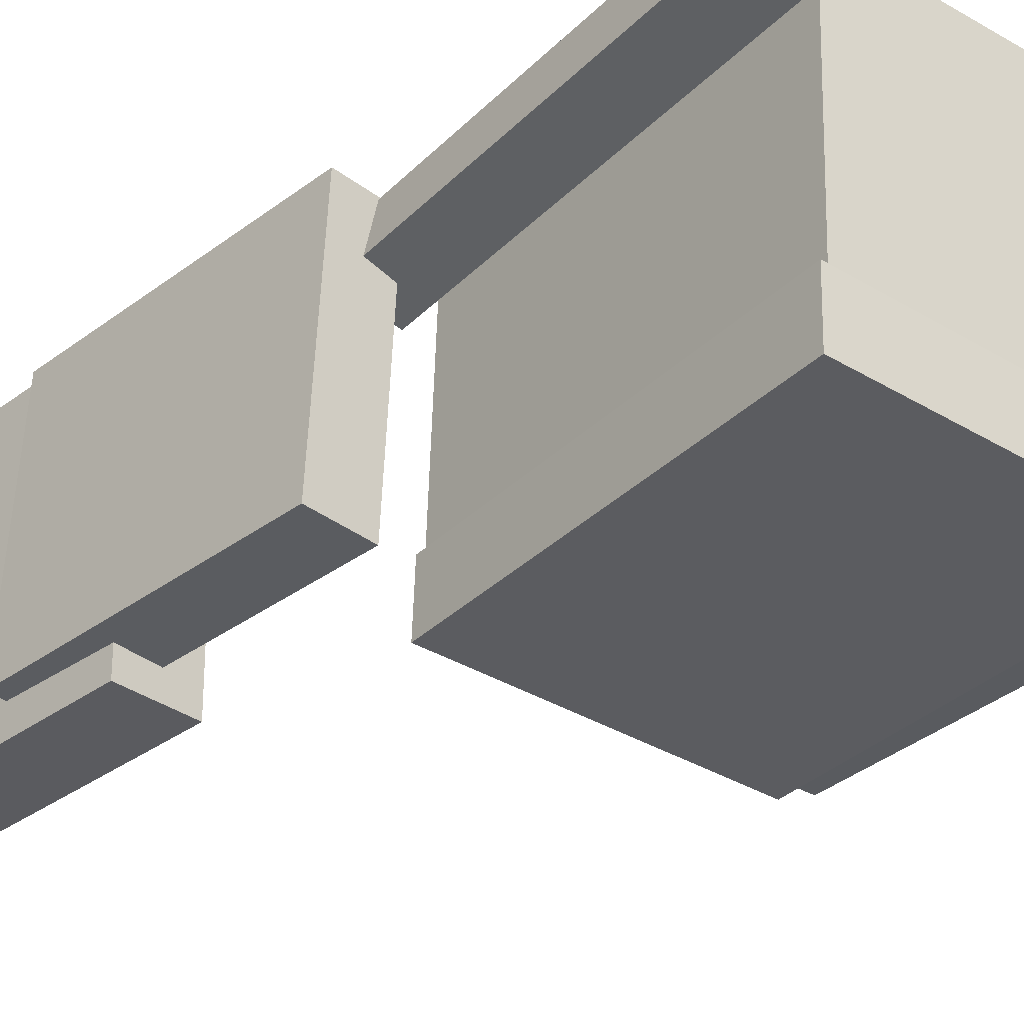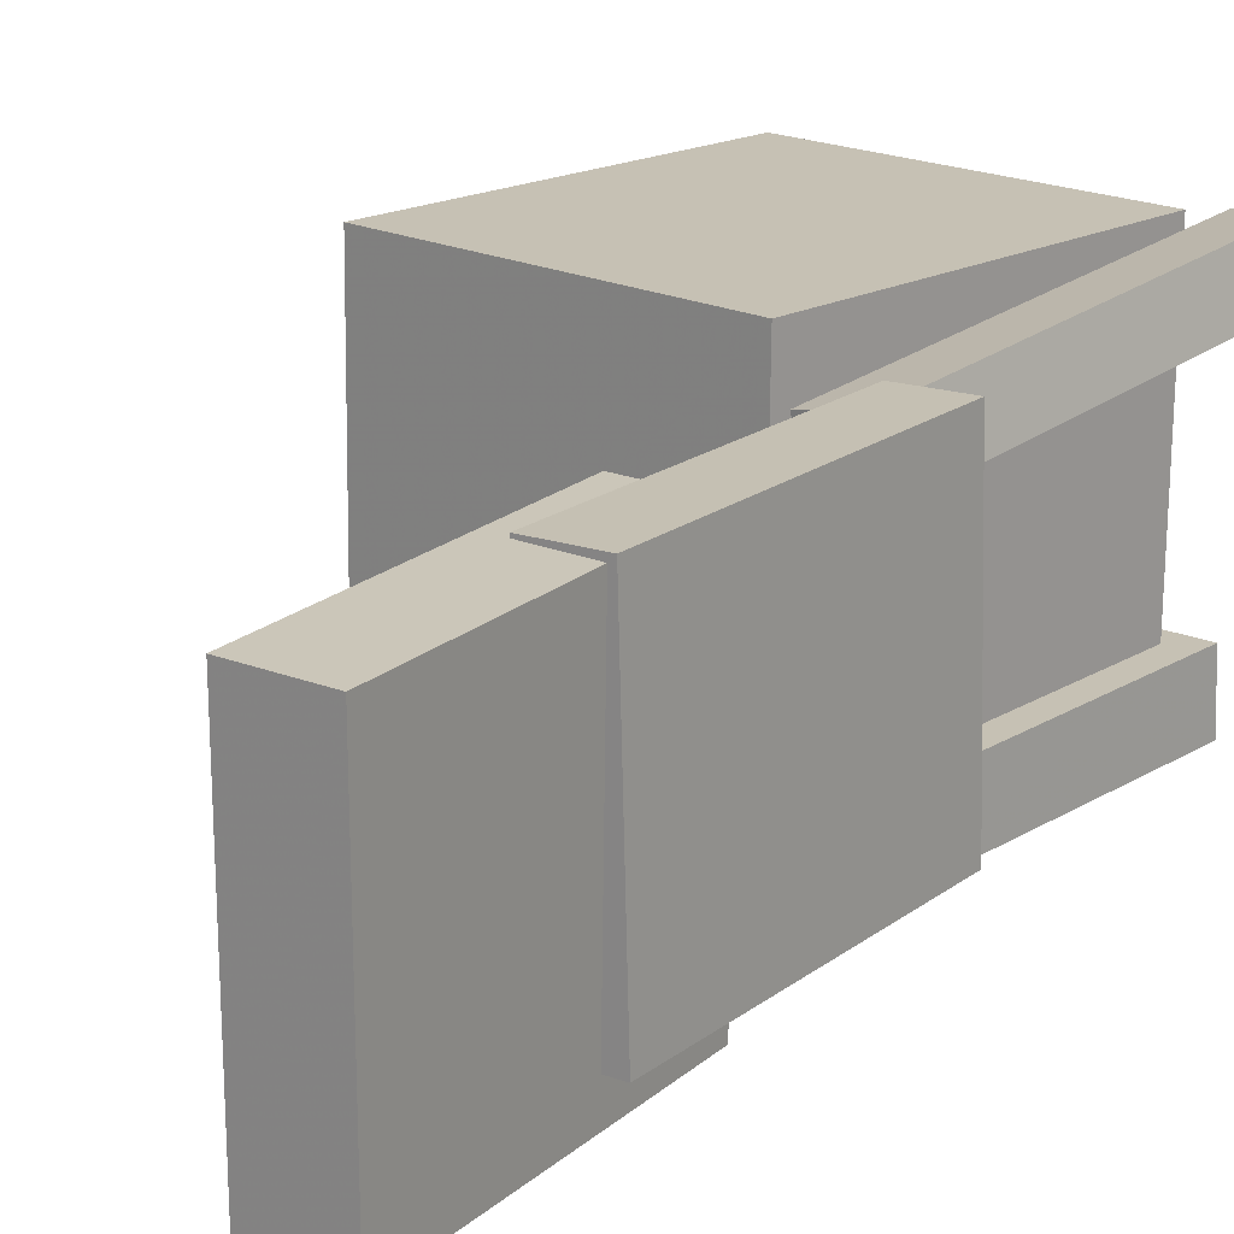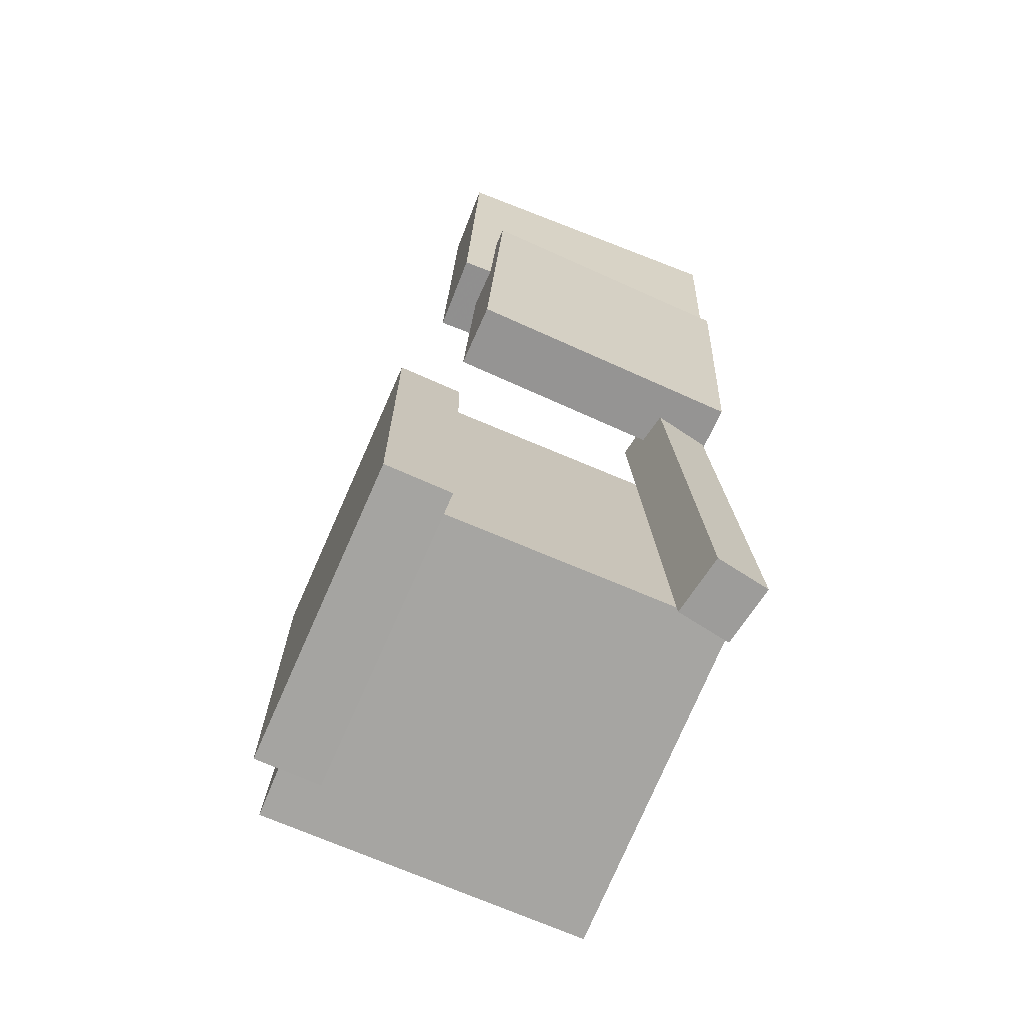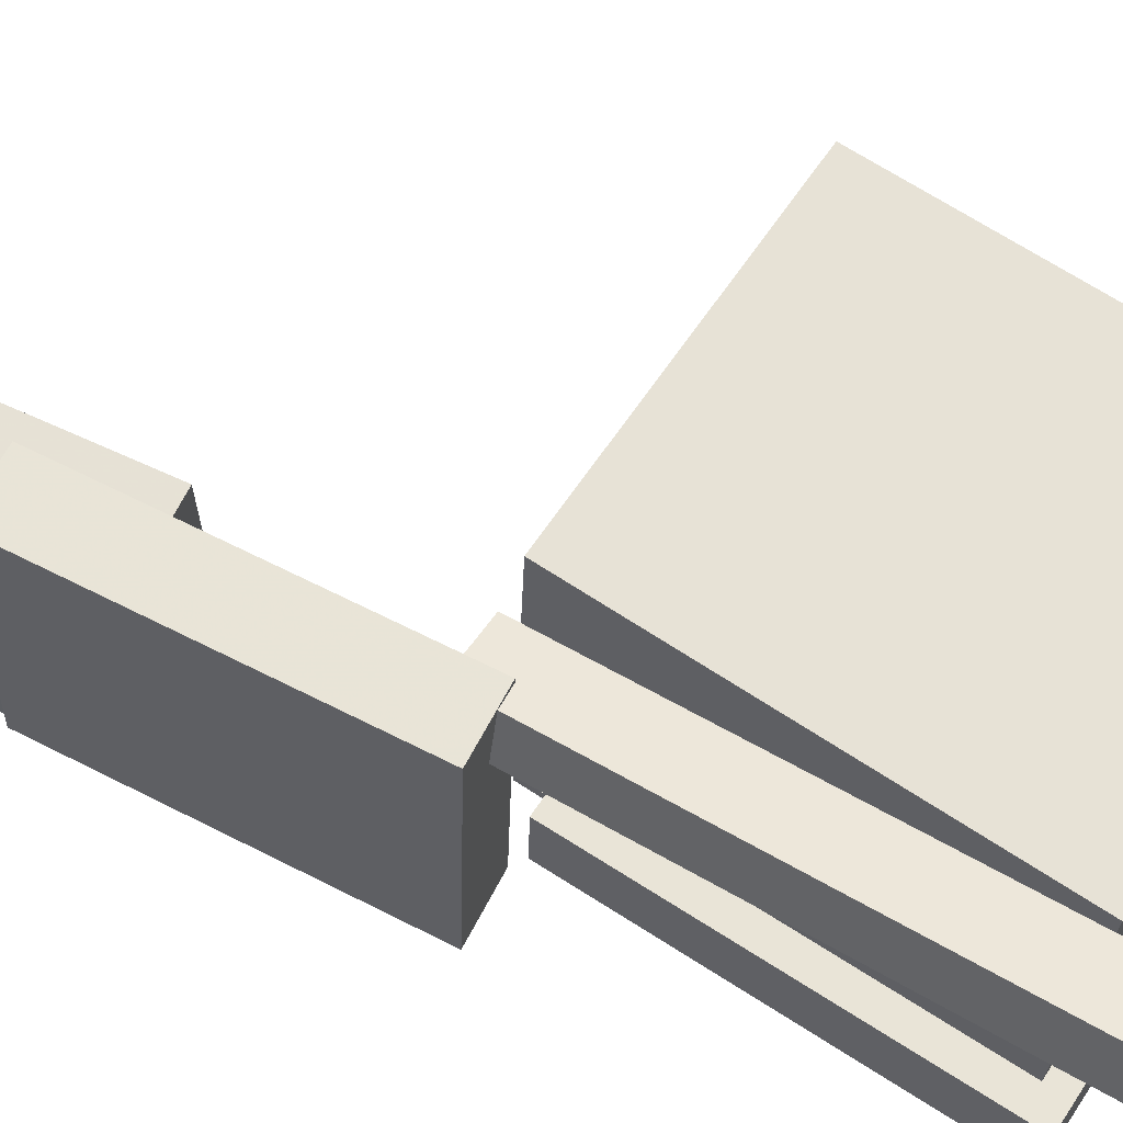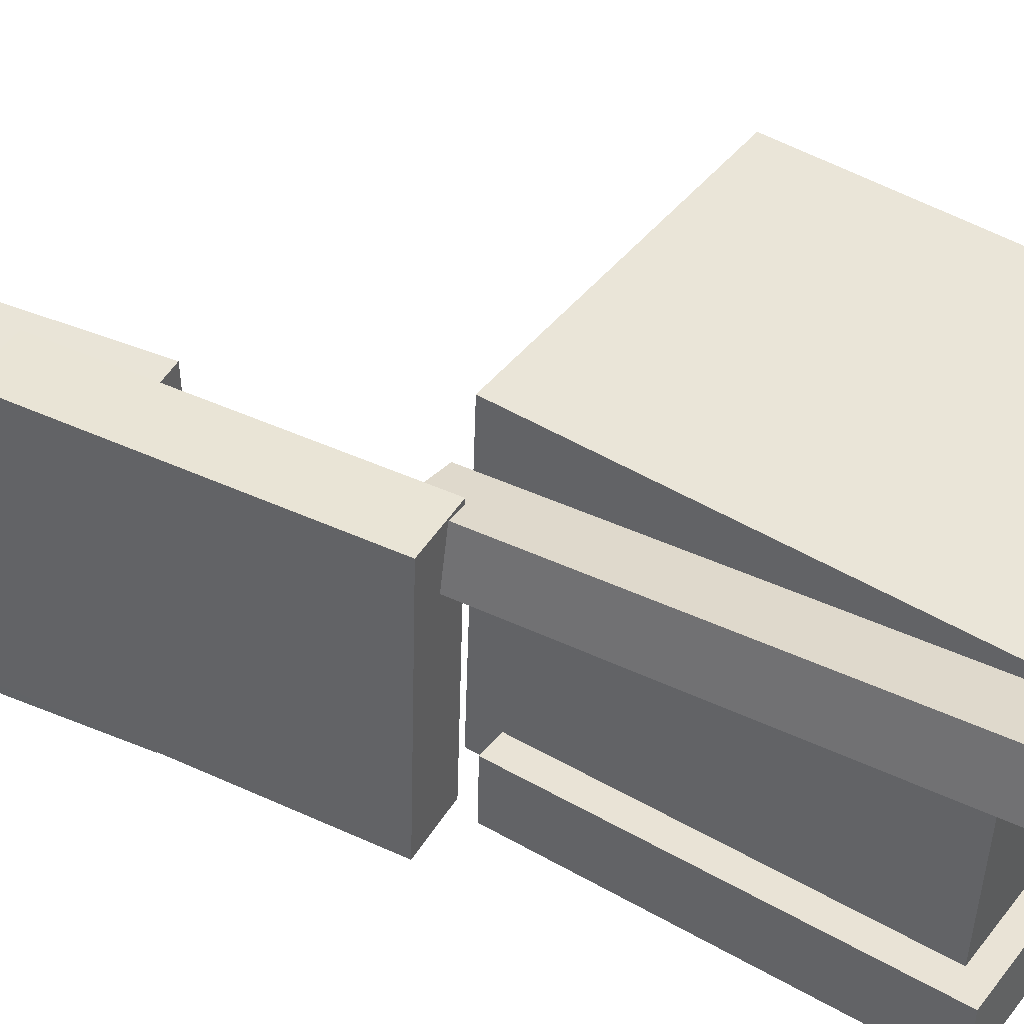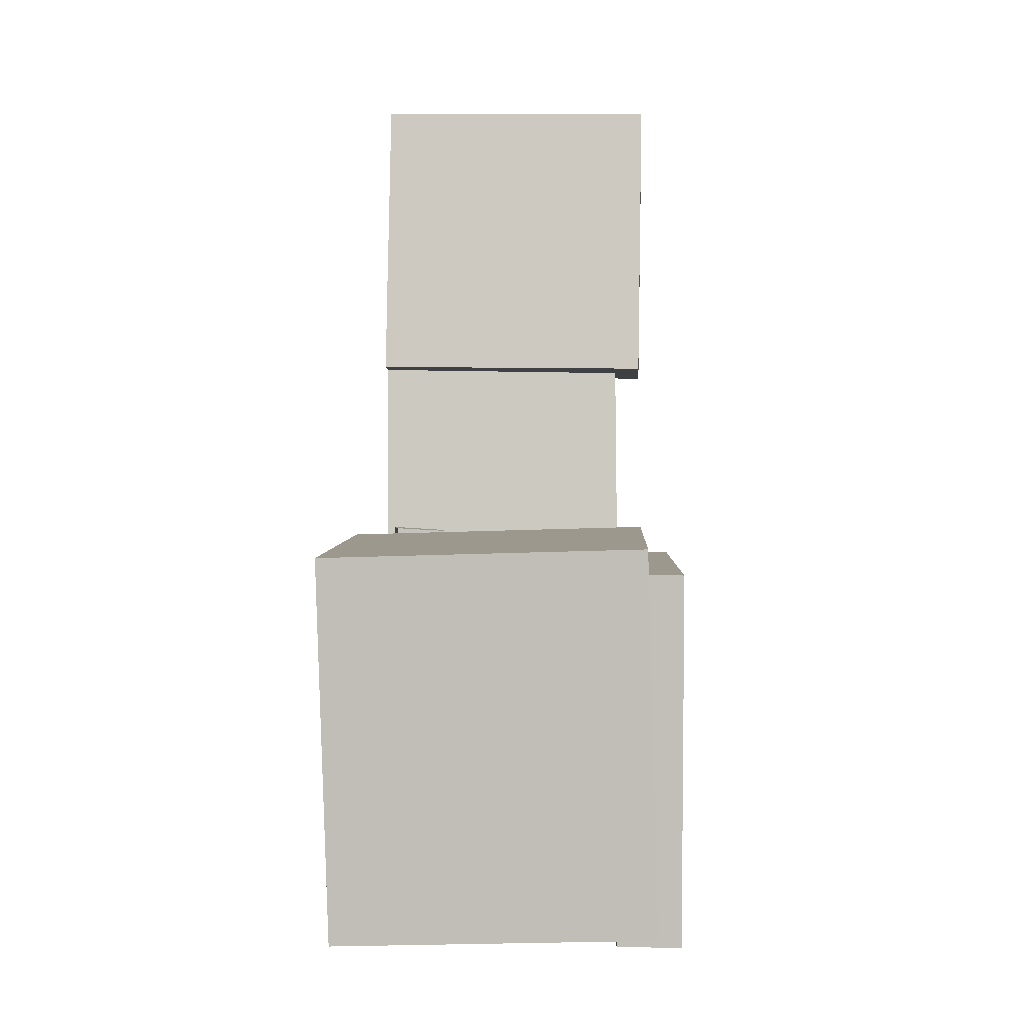
<metadata>
{"format":"obj","ext":"obj","renderer":"f3d","projection":"perspective","resolution":1024,"background":"white","views":[{"elev":-33.3,"azim":-38.7,"up":"+Z"},{"elev":20.2,"azim":-138.5,"up":"+Z"},{"elev":-72.1,"azim":-111.7,"up":"+Y"},{"elev":63.6,"azim":-57.8,"up":"+Z"},{"elev":43.6,"azim":-56.8,"up":"+Z"},{"elev":2.0,"azim":93.3,"up":"+Y"}]}
</metadata>
<code>
v -0.1262 -0.01323 0.1124
v -0.1347 -0.01584 0.07216
v -0.1209 -0.3444 0.1328
v -0.1294 -0.347 0.09255
v -0.0824 -0.0131 0.1031
v -0.09085 -0.01571 0.06294
v -0.0771 -0.3443 0.1235
v -0.08555 -0.3469 0.08334
f 1.0 7.0 5.0
f 1.0 3.0 7.0
f 1.0 4.0 3.0
f 1.0 2.0 4.0
f 3.0 8.0 7.0
f 3.0 4.0 8.0
f 5.0 7.0 8.0
f 5.0 8.0 6.0
f 1.0 5.0 6.0
f 1.0 6.0 2.0
f 2.0 6.0 8.0
f 2.0 8.0 4.0
v -0.0714 -0.08251 -0.1002
v -0.06896 -0.08745 0.112
v -0.07102 -0.02385 -0.09887
v -0.06858 -0.02879 0.1134
v 0.1174 -0.08369 -0.1024
v 0.1198 -0.08863 0.1098
v 0.1178 -0.02503 -0.1011
v 0.1202 -0.02997 0.1112
f 9.0 15.0 13.0
f 9.0 11.0 15.0
f 9.0 12.0 11.0
f 9.0 10.0 12.0
f 11.0 16.0 15.0
f 11.0 12.0 16.0
f 13.0 15.0 16.0
f 13.0 16.0 14.0
f 9.0 13.0 14.0
f 9.0 14.0 10.0
f 10.0 14.0 16.0
f 10.0 16.0 12.0
v -0.1873 0.2042 -0.08307
v -0.1793 0.2024 0.1199
v -0.14 0.2085 -0.0849
v -0.1319 0.2067 0.1181
v -0.1651 -0.04192 -0.08617
v -0.1571 -0.04376 0.1168
v -0.1178 -0.03763 -0.08801
v -0.1097 -0.03946 0.115
f 17.0 23.0 21.0
f 17.0 19.0 23.0
f 17.0 20.0 19.0
f 17.0 18.0 20.0
f 19.0 24.0 23.0
f 19.0 20.0 24.0
f 21.0 23.0 24.0
f 21.0 24.0 22.0
f 17.0 21.0 22.0
f 17.0 22.0 18.0
f 18.0 22.0 24.0
f 18.0 24.0 20.0
v 0.1744 -0.3082 -0.1202
v -0.07853 -0.3023 -0.1166
v 0.1812 -0.01673 -0.1119
v -0.0717 -0.01091 -0.1083
v 0.1777 -0.3153 0.1259
v -0.0752 -0.3094 0.1295
v 0.1846 -0.02382 0.1342
v -0.06837 -0.018 0.1378
f 25.0 31.0 29.0
f 25.0 27.0 31.0
f 25.0 28.0 27.0
f 25.0 26.0 28.0
f 27.0 32.0 31.0
f 27.0 28.0 32.0
f 29.0 31.0 32.0
f 29.0 32.0 30.0
f 25.0 29.0 30.0
f 25.0 30.0 26.0
f 26.0 30.0 32.0
f 26.0 32.0 28.0
v -0.1319 0.353 -0.1087
v -0.1903 0.3462 -0.1092
v -0.1338 0.3552 0.1145
v -0.1921 0.3483 0.1141
v -0.1054 0.1266 -0.1064
v -0.1638 0.1198 -0.1068
v -0.1073 0.1288 0.1169
v -0.1657 0.1219 0.1165
f 33.0 39.0 37.0
f 33.0 35.0 39.0
f 33.0 36.0 35.0
f 33.0 34.0 36.0
f 35.0 40.0 39.0
f 35.0 36.0 40.0
f 37.0 39.0 40.0
f 37.0 40.0 38.0
f 33.0 37.0 38.0
f 33.0 38.0 34.0
f 34.0 38.0 40.0
f 34.0 40.0 36.0
v -0.09891 -0.3203 -0.08042
v -0.09285 -0.03407 -0.08153
v -0.1008 -0.3205 -0.1301
v -0.09477 -0.03422 -0.1312
v 0.1289 -0.3252 -0.08921
v 0.1349 -0.03893 -0.09031
v 0.1269 -0.3254 -0.1389
v 0.133 -0.03908 -0.14
f 41.0 47.0 45.0
f 41.0 43.0 47.0
f 41.0 44.0 43.0
f 41.0 42.0 44.0
f 43.0 48.0 47.0
f 43.0 44.0 48.0
f 45.0 47.0 48.0
f 45.0 48.0 46.0
f 41.0 45.0 46.0
f 41.0 46.0 42.0
f 42.0 46.0 48.0
f 42.0 48.0 44.0

</code>
